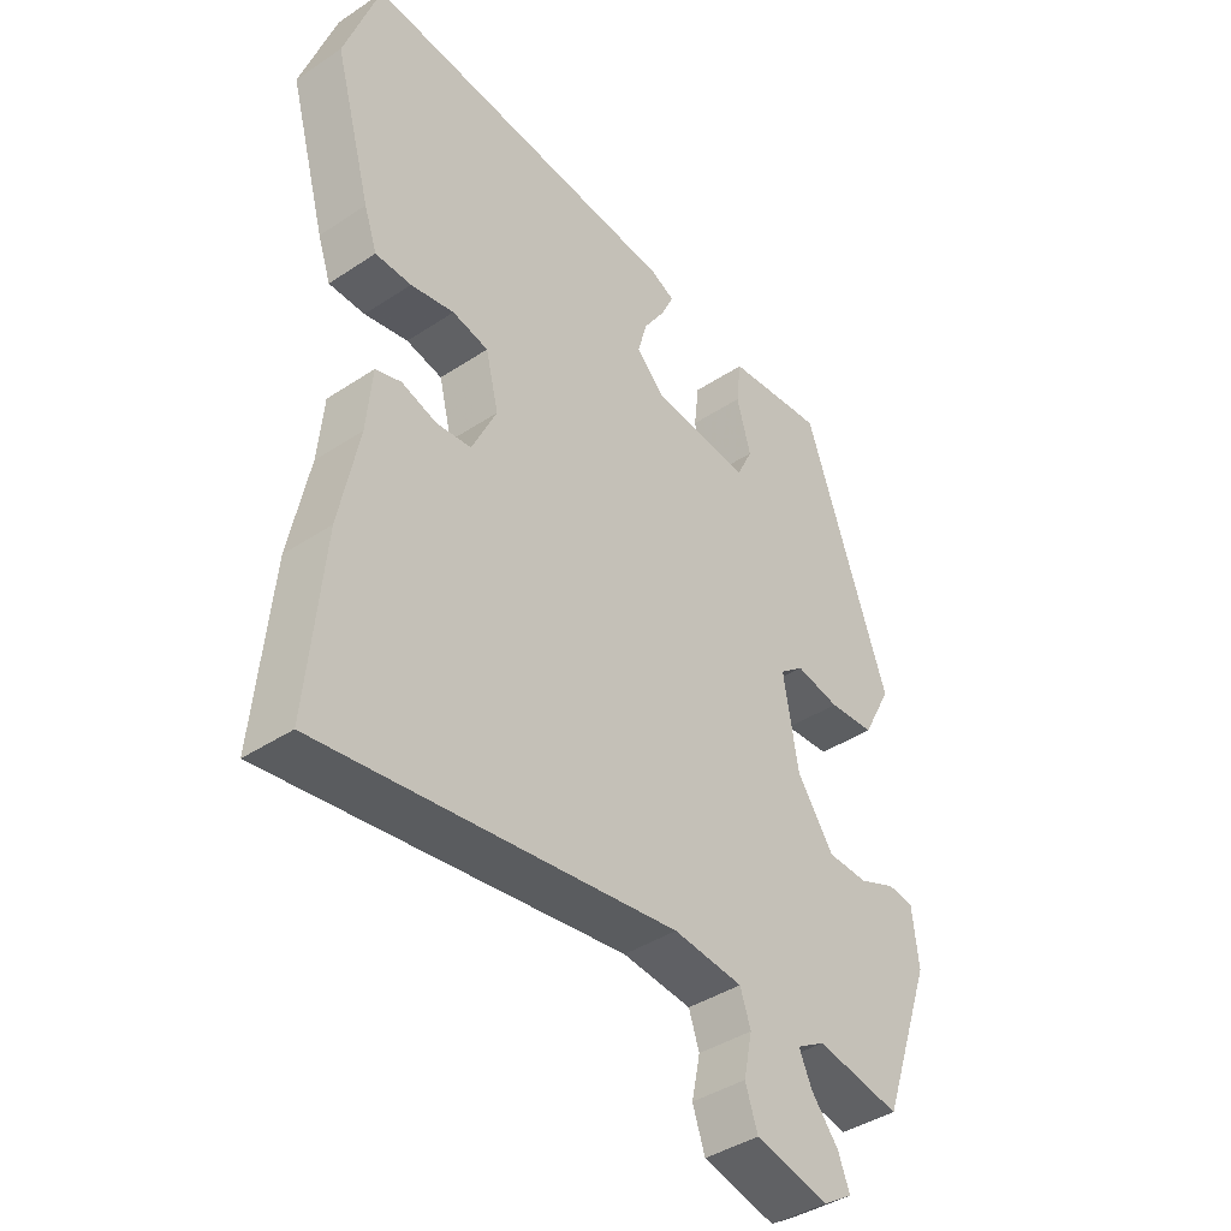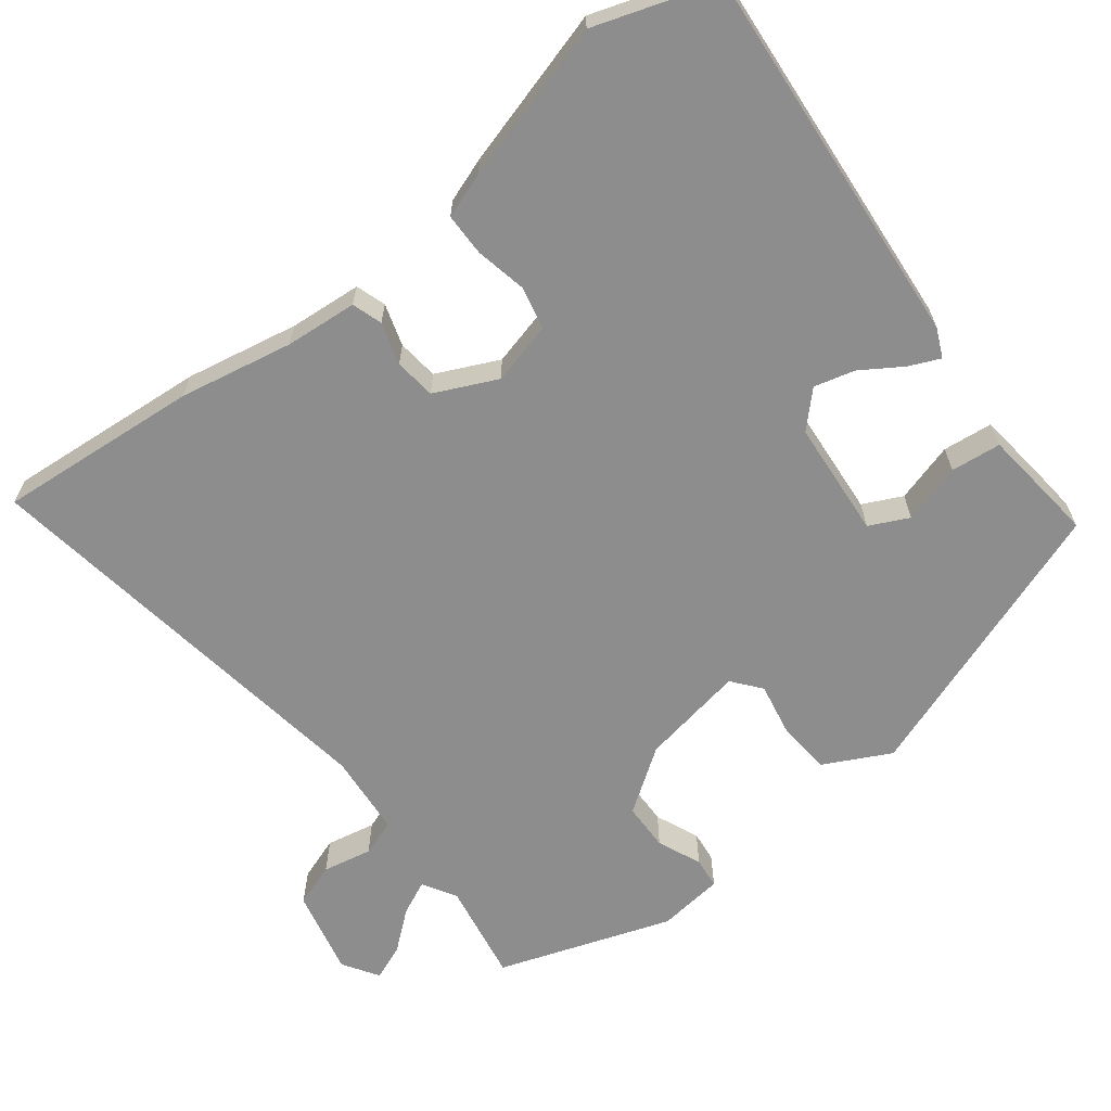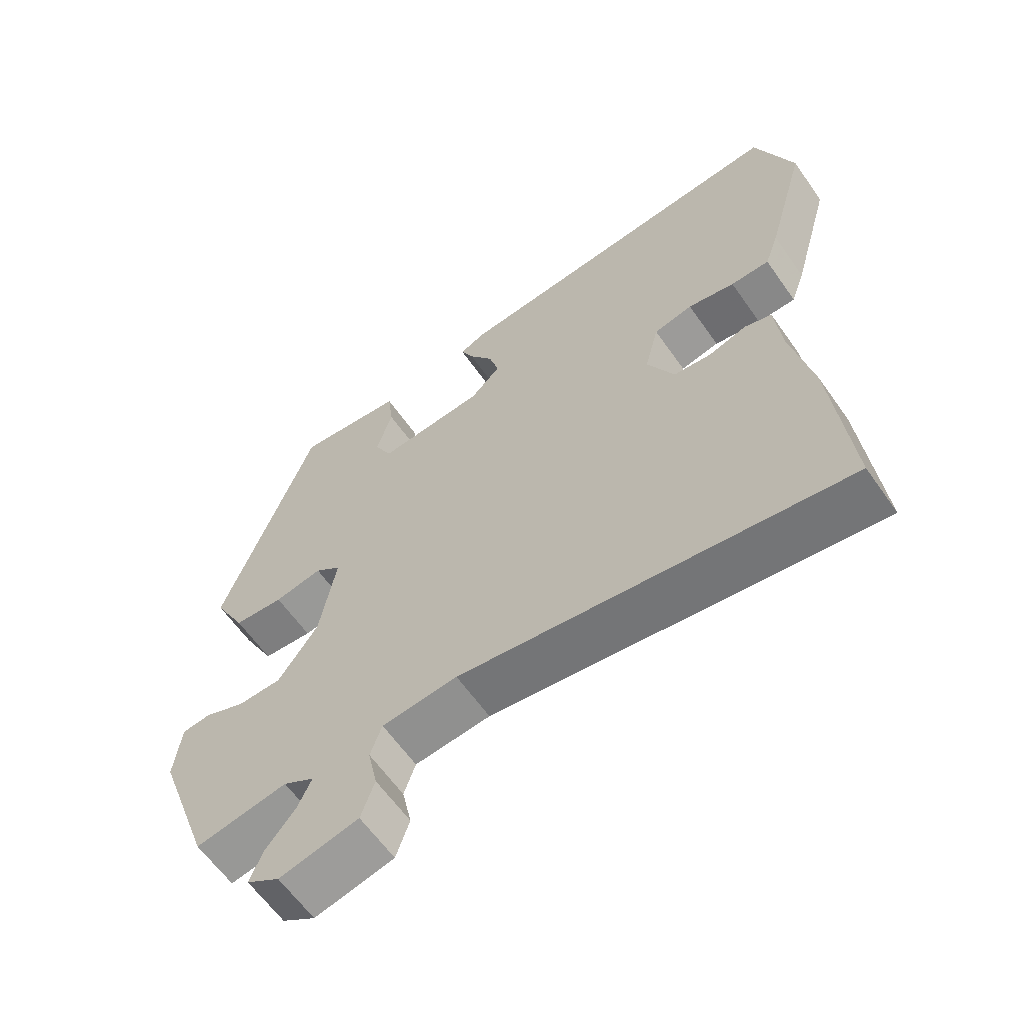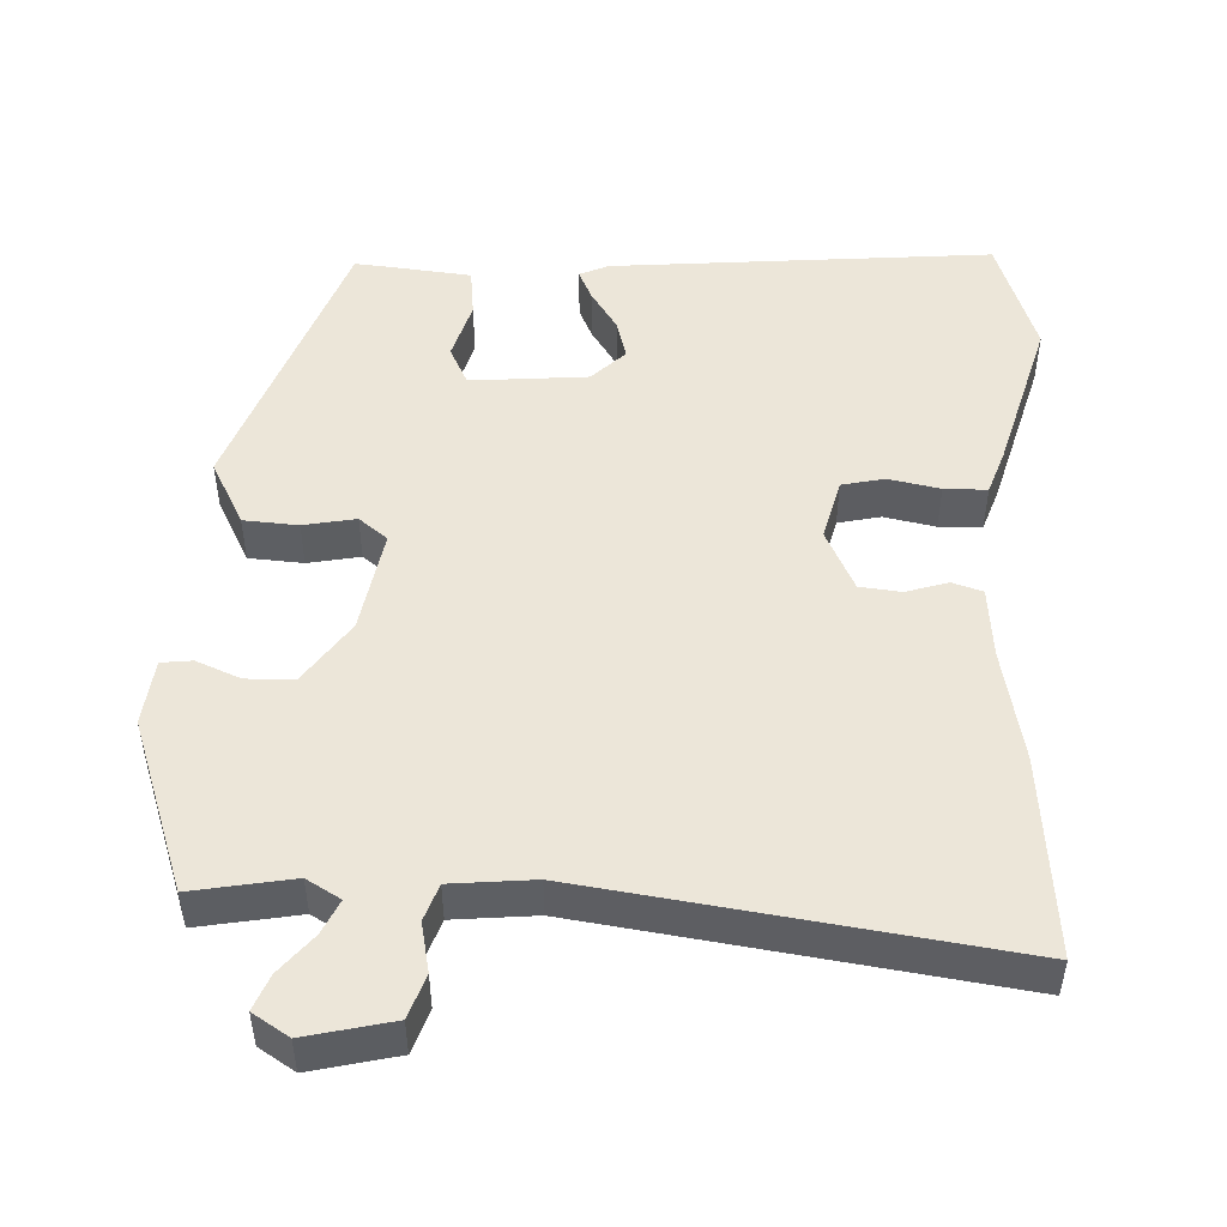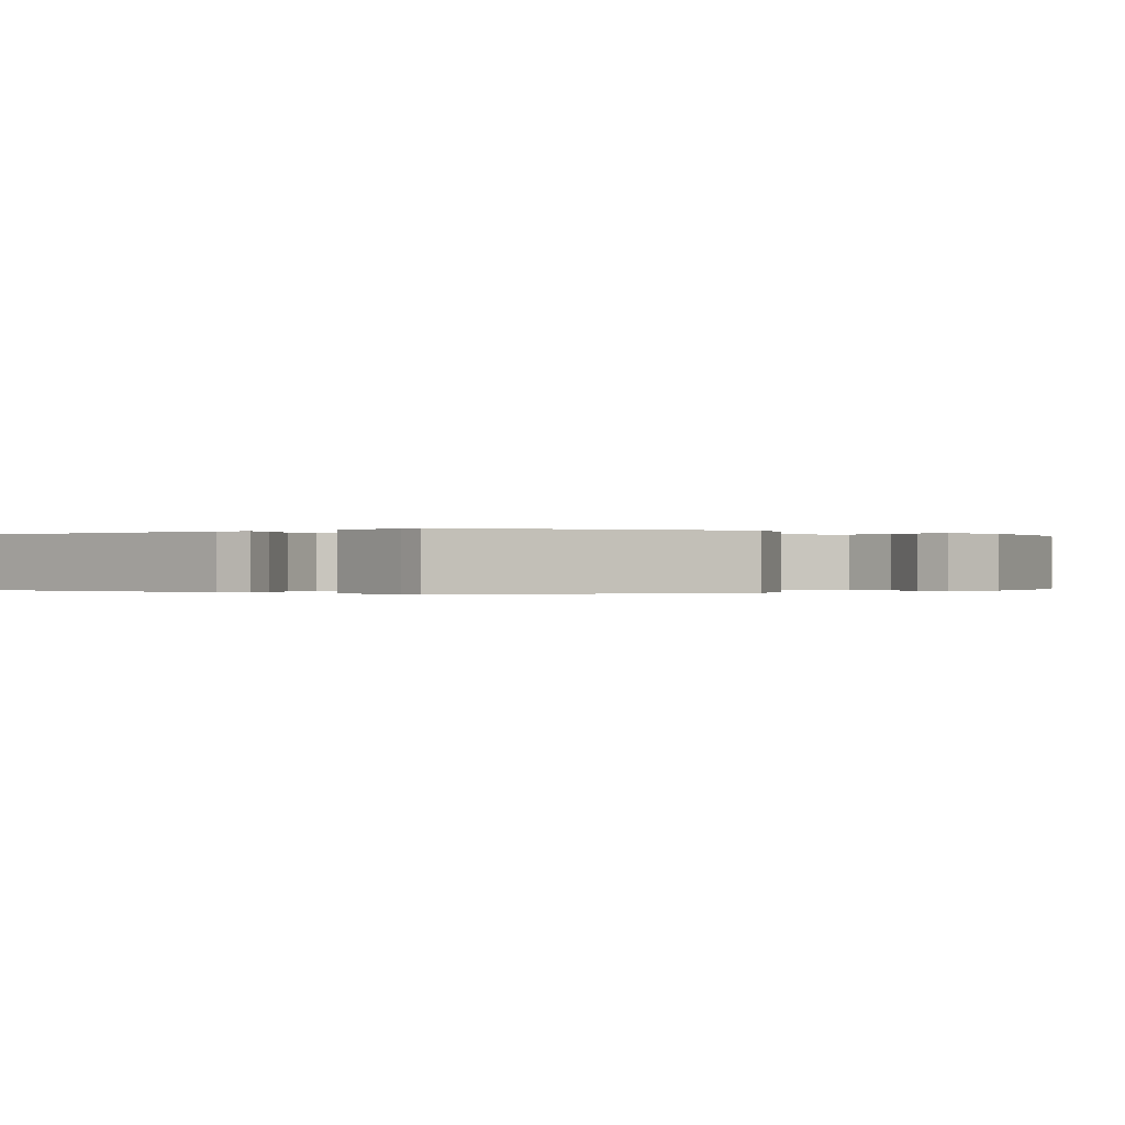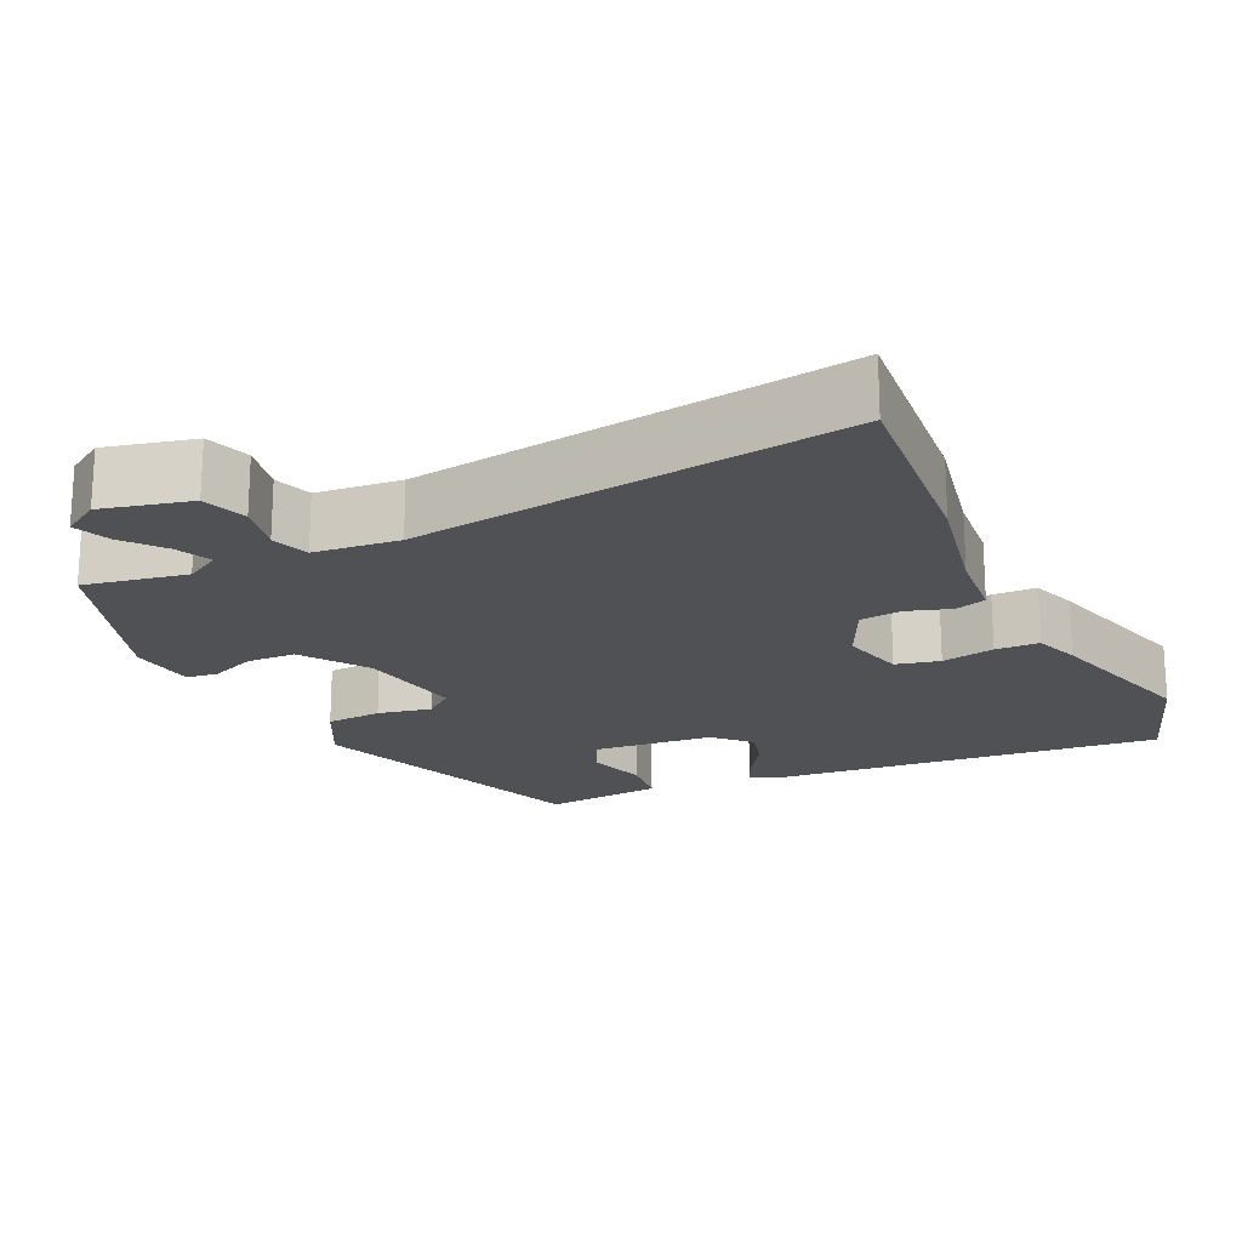
<metadata>
{"format":"obj","ext":"obj","renderer":"f3d","projection":"perspective","resolution":1024,"background":"white","views":[{"elev":-40.8,"azim":-51.0,"up":"+Z"},{"elev":-64.6,"azim":-51.9,"up":"+Y"},{"elev":-62.0,"azim":-145.0,"up":"+Z"},{"elev":49.2,"azim":-177.4,"up":"+Y"},{"elev":-0.1,"azim":45.5,"up":"+Y"},{"elev":-19.7,"azim":-154.7,"up":"+Y"}]}
</metadata>
<code>
v 0.464 0.07 -0.533
v 0.328 0.07 -0.508
v 0.282 0.07 -0.535
v 0.303 0.07 -0.581
v 0.346 0.07 -0.634
v 0.365 0.07 -0.682
v 0.316 0.07 -0.713
v 0.199 0.07 -0.685
v 0.179 0.07 -0.626
v 0.193 0.07 -0.559
v 0.176 0.07 -0.509
v 0.064 0.07 -0.498
v -0.507 0.07 -0.578
v -0.482 0.07 -0.304
v -0.451 0.07 -0.15
v -0.442 0.07 -0.052
v -0.401 0.07 -0.039
v -0.344 0.07 -0.057
v -0.288 0.07 -0.051
v -0.248 0.07 0.033
v -0.269 0.07 0.118
v -0.327 0.07 0.131
v -0.397 0.07 0.117
v -0.455 0.07 0.118
v -0.476 0.07 0.179
v -0.536 0.07 0.395
v -0.48 0.07 0.559
v 0.039 0.07 0.512
v 0.078 0.07 0.494
v 0.059 0.07 0.452
v 0.023 0.07 0.397
v 0.008 0.07 0.342
v 0.053 0.07 0.297
v 0.212 0.07 0.283
v 0.238 0.07 0.336
v 0.215 0.07 0.417
v 0.223 0.07 0.485
v 0.346 0.07 0.498
v 0.382 0.07 0.501
v 0.518 0.07 0.114
v 0.471 0.07 0.024
v 0.397 0.07 0.019
v 0.326 0.07 0.033
v 0.287 0.07 0.002
v 0.311 0.07 -0.14
v 0.37 0.07 -0.226
v 0.435 0.07 -0.228
v 0.495 0.07 -0.203
v 0.537 0.07 -0.208
v 0.547 0.07 -0.298
v 0.464 0 -0.533
v 0.328 0 -0.508
v 0.282 0 -0.535
v 0.303 0 -0.581
v 0.346 0 -0.634
v 0.365 0 -0.682
v 0.316 0 -0.713
v 0.199 0 -0.685
v 0.179 0 -0.626
v 0.193 0 -0.559
v 0.176 0 -0.509
v 0.064 0 -0.498
v -0.507 0 -0.578
v -0.482 0 -0.304
v -0.451 0 -0.15
v -0.442 0 -0.052
v -0.401 0 -0.039
v -0.344 0 -0.057
v -0.288 0 -0.051
v -0.248 0 0.033
v -0.269 0 0.118
v -0.327 0 0.131
v -0.397 0 0.117
v -0.455 0 0.118
v -0.476 0 0.179
v -0.536 0 0.395
v -0.48 0 0.559
v 0.039 0 0.512
v 0.078 0 0.494
v 0.059 0 0.452
v 0.023 0 0.397
v 0.008 0 0.342
v 0.053 0 0.297
v 0.212 0 0.283
v 0.238 0 0.336
v 0.215 0 0.417
v 0.223 0 0.485
v 0.346 0 0.498
v 0.382 0 0.501
v 0.518 0 0.114
v 0.471 0 0.024
v 0.397 0 0.019
v 0.326 0 0.033
v 0.287 0 0.002
v 0.311 0 -0.14
v 0.37 0 -0.226
v 0.435 0 -0.228
v 0.495 0 -0.203
v 0.537 0 -0.208
v 0.547 0 -0.298
f 47 48 49 50
f 46 47 50 1
f 45 46 1 2
f 44 45 2 3
f 40 41 42 43
f 38 39 40 43
f 38 43 44
f 35 36 37 38
f 34 35 38 44
f 33 34 44 3
f 28 29 30 31
f 28 31 32
f 27 28 32
f 22 23 24 25
f 21 22 25 26
f 15 16 17 18
f 15 18 19
f 12 13 14 15
f 11 12 15 19
f 7 8 9 10
f 7 10 11
f 4 5 6 7
f 3 4 7 11
f 21 26 27 32
f 20 21 32 33
f 19 20 33
f 3 11 19 33
f 100 99 98 97
f 51 100 97 96
f 52 51 96 95
f 53 52 95 94
f 93 92 91 90
f 93 90 89 88
f 94 93 88
f 88 87 86 85
f 94 88 85 84
f 53 94 84 83
f 81 80 79 78
f 82 81 78
f 82 78 77
f 75 74 73 72
f 76 75 72 71
f 68 67 66 65
f 69 68 65
f 65 64 63 62
f 69 65 62 61
f 60 59 58 57
f 61 60 57
f 57 56 55 54
f 61 57 54 53
f 82 77 76 71
f 83 82 71 70
f 83 70 69
f 83 69 61 53
f 1 51 52 2
f 2 52 53 3
f 3 53 54 4
f 4 54 55 5
f 5 55 56 6
f 6 56 57 7
f 7 57 58 8
f 8 58 59 9
f 9 59 60 10
f 10 60 61 11
f 11 61 62 12
f 12 62 63 13
f 13 63 64 14
f 14 64 65 15
f 15 65 66 16
f 16 66 67 17
f 17 67 68 18
f 18 68 69 19
f 19 69 70 20
f 20 70 71 21
f 21 71 72 22
f 22 72 73 23
f 23 73 74 24
f 24 74 75 25
f 25 75 76 26
f 26 76 77 27
f 27 77 78 28
f 28 78 79 29
f 29 79 80 30
f 30 80 81 31
f 31 81 82 32
f 32 82 83 33
f 33 83 84 34
f 34 84 85 35
f 35 85 86 36
f 36 86 87 37
f 37 87 88 38
f 38 88 89 39
f 39 89 90 40
f 40 90 91 41
f 41 91 92 42
f 42 92 93 43
f 43 93 94 44
f 44 94 95 45
f 45 95 96 46
f 46 96 97 47
f 47 97 98 48
f 48 98 99 49
f 49 99 100 50
f 50 100 51 1

</code>
